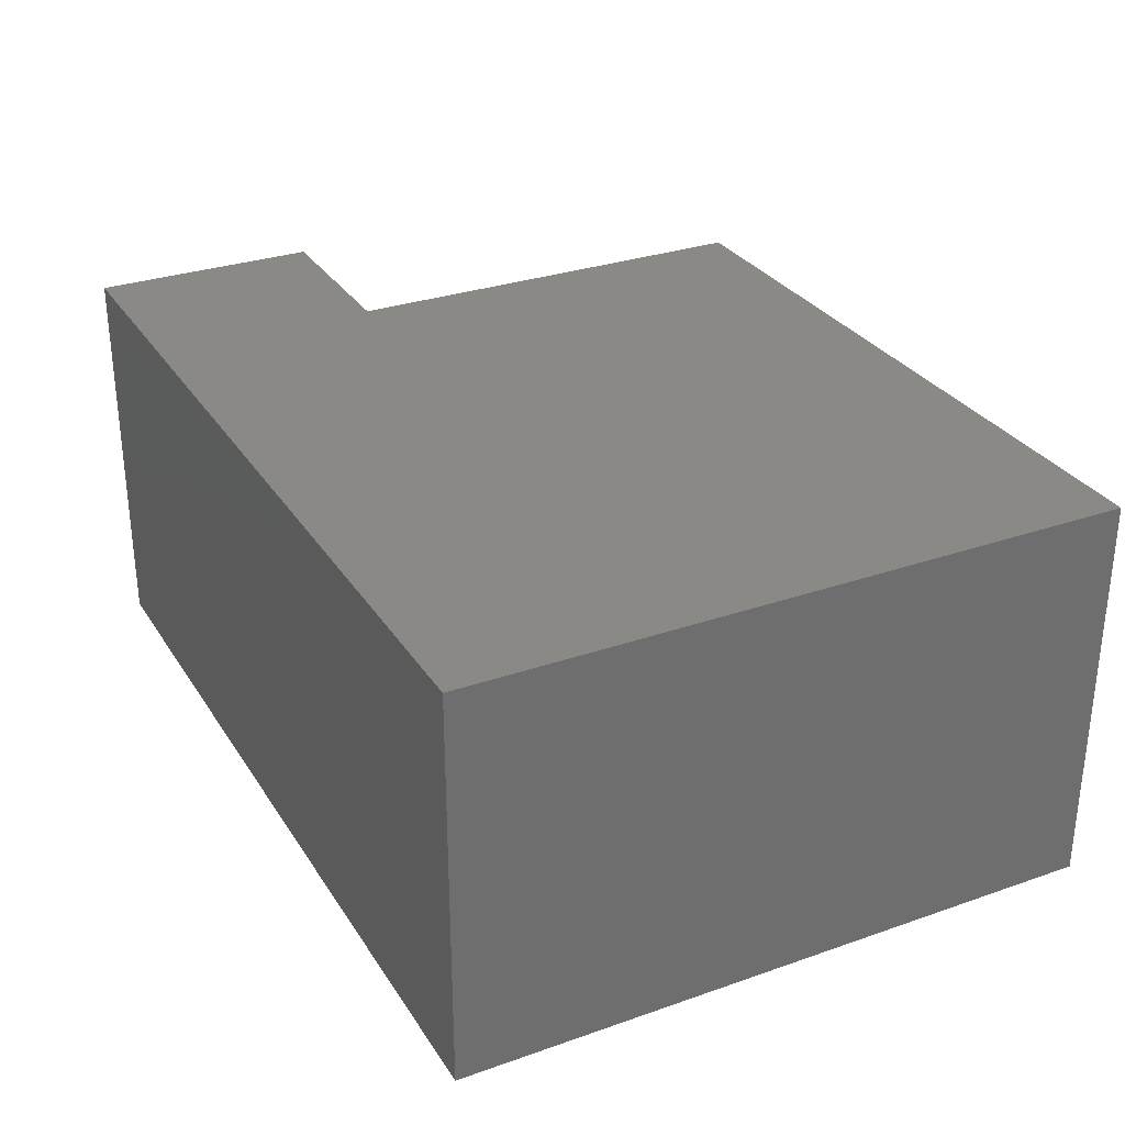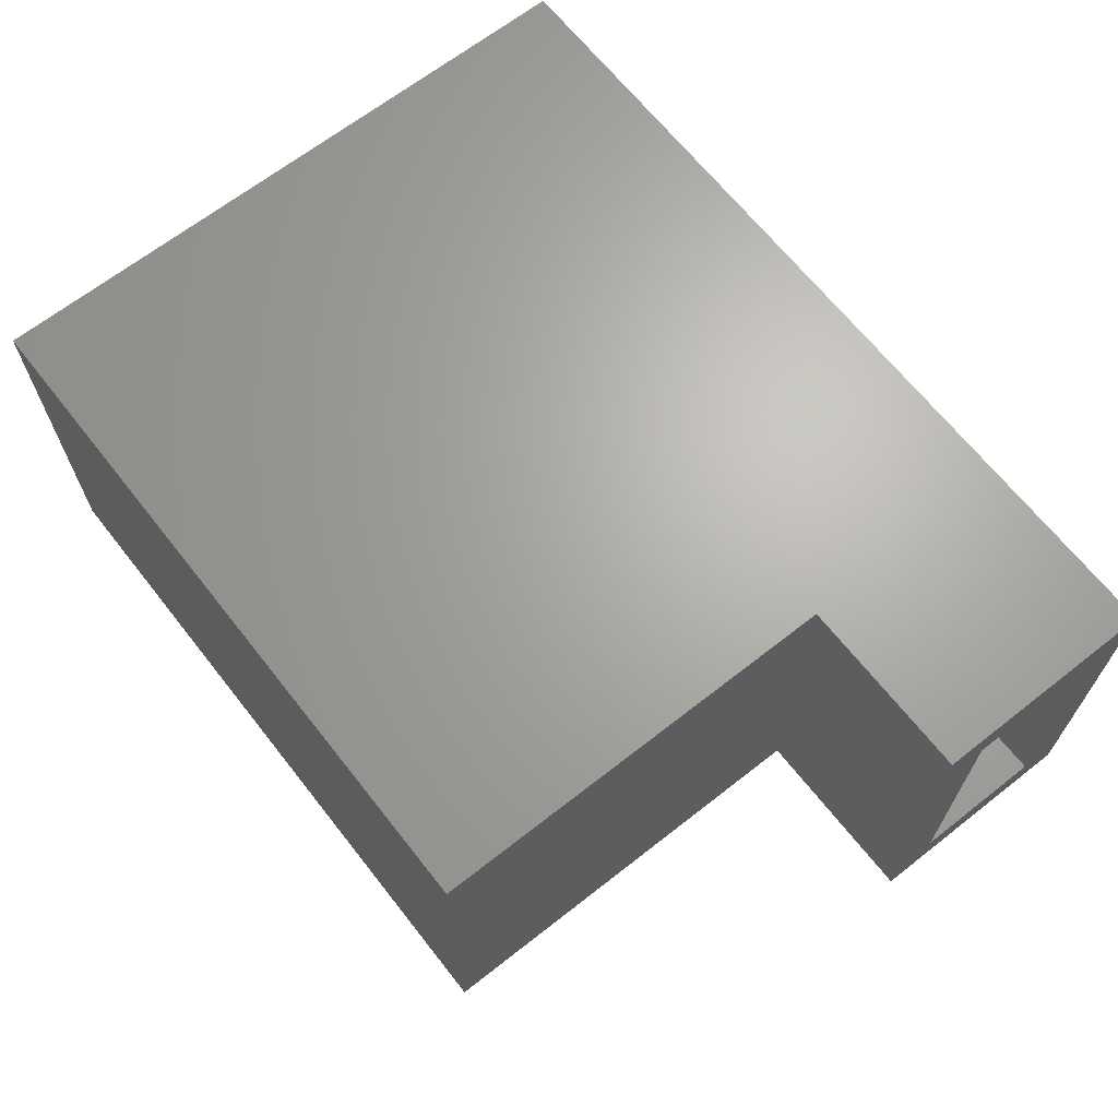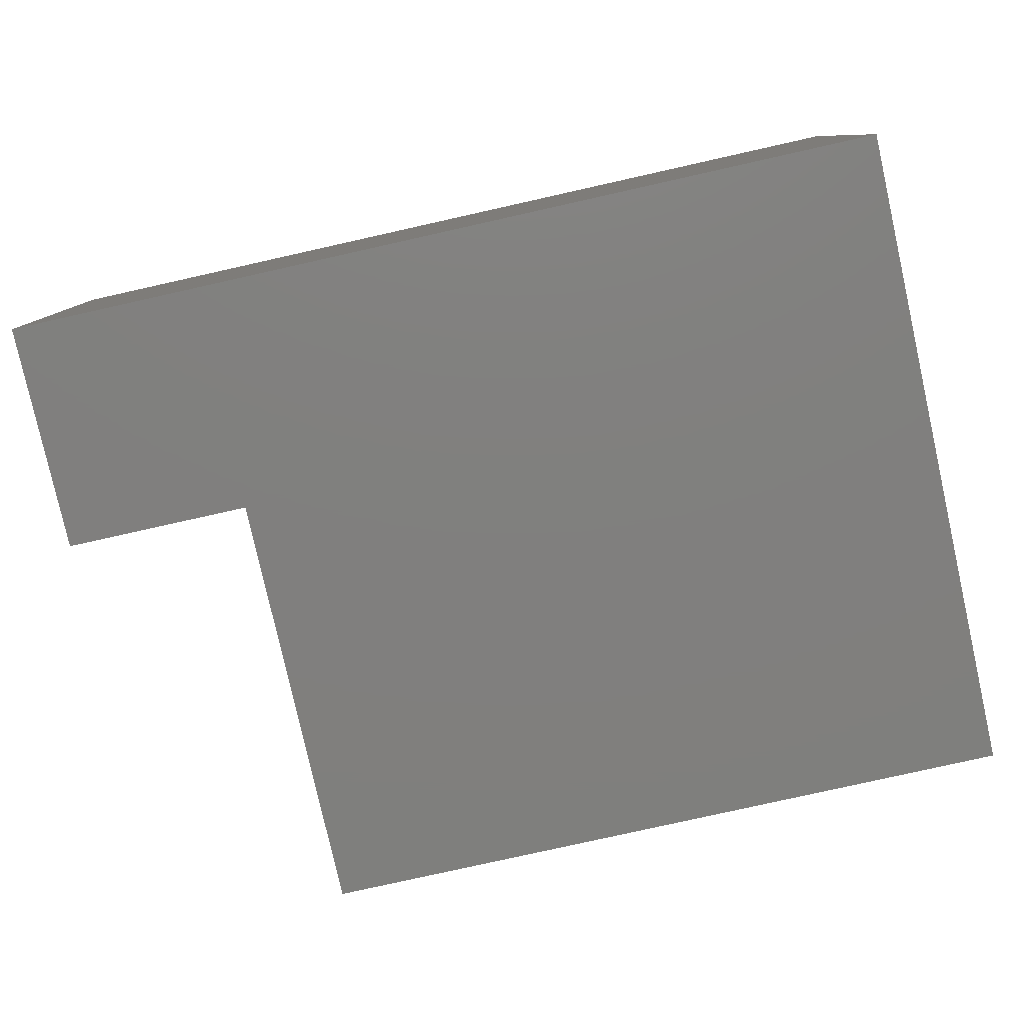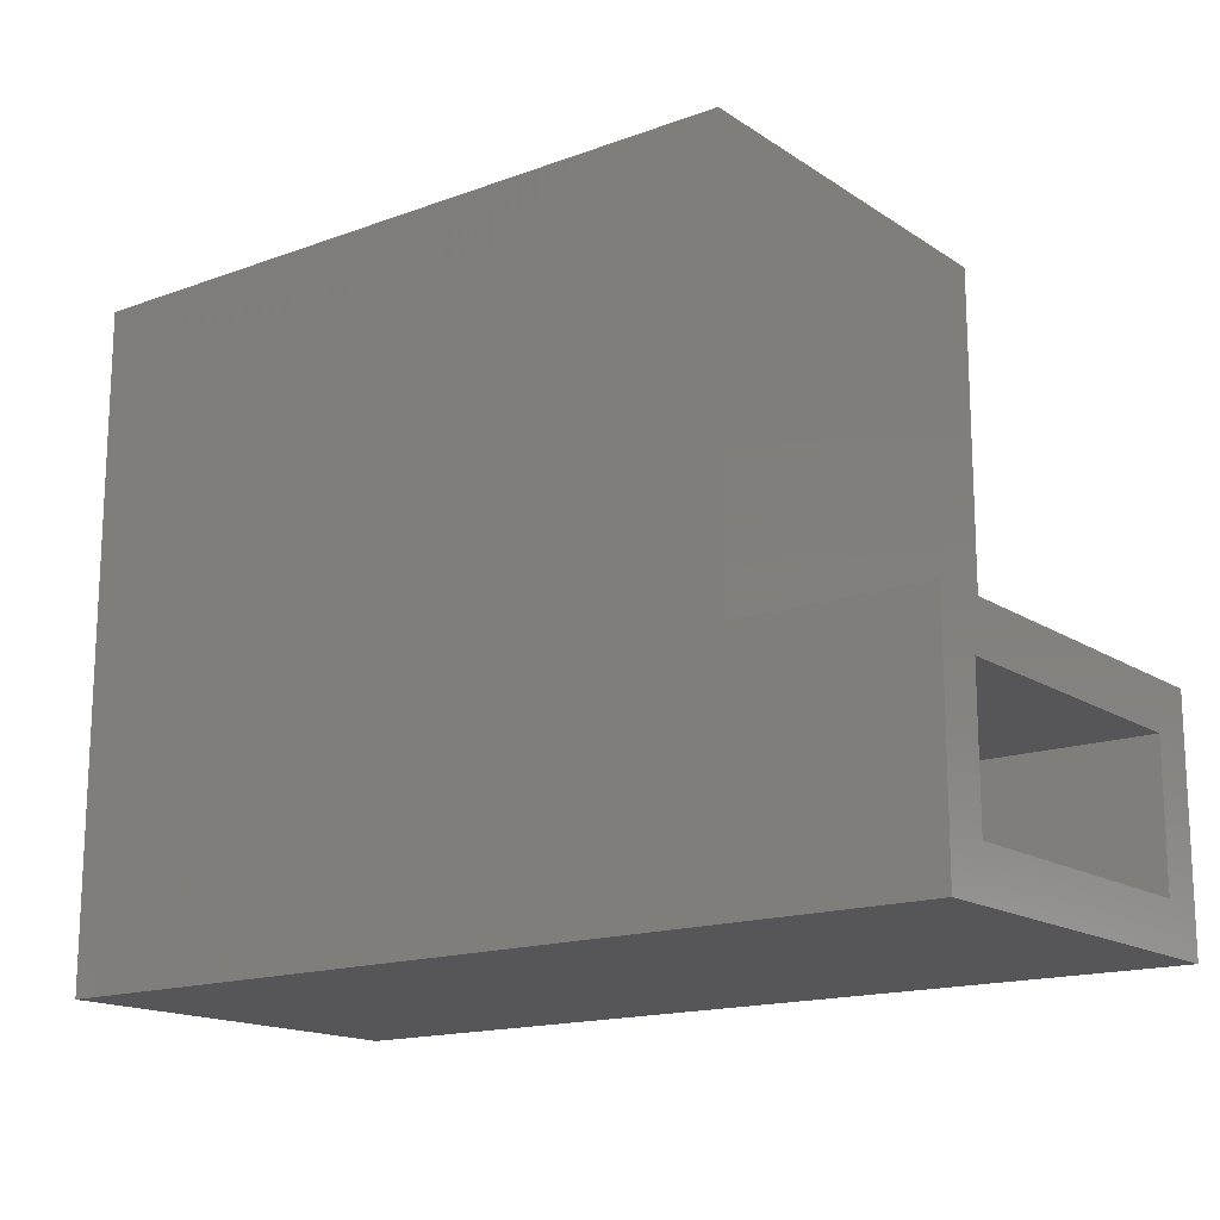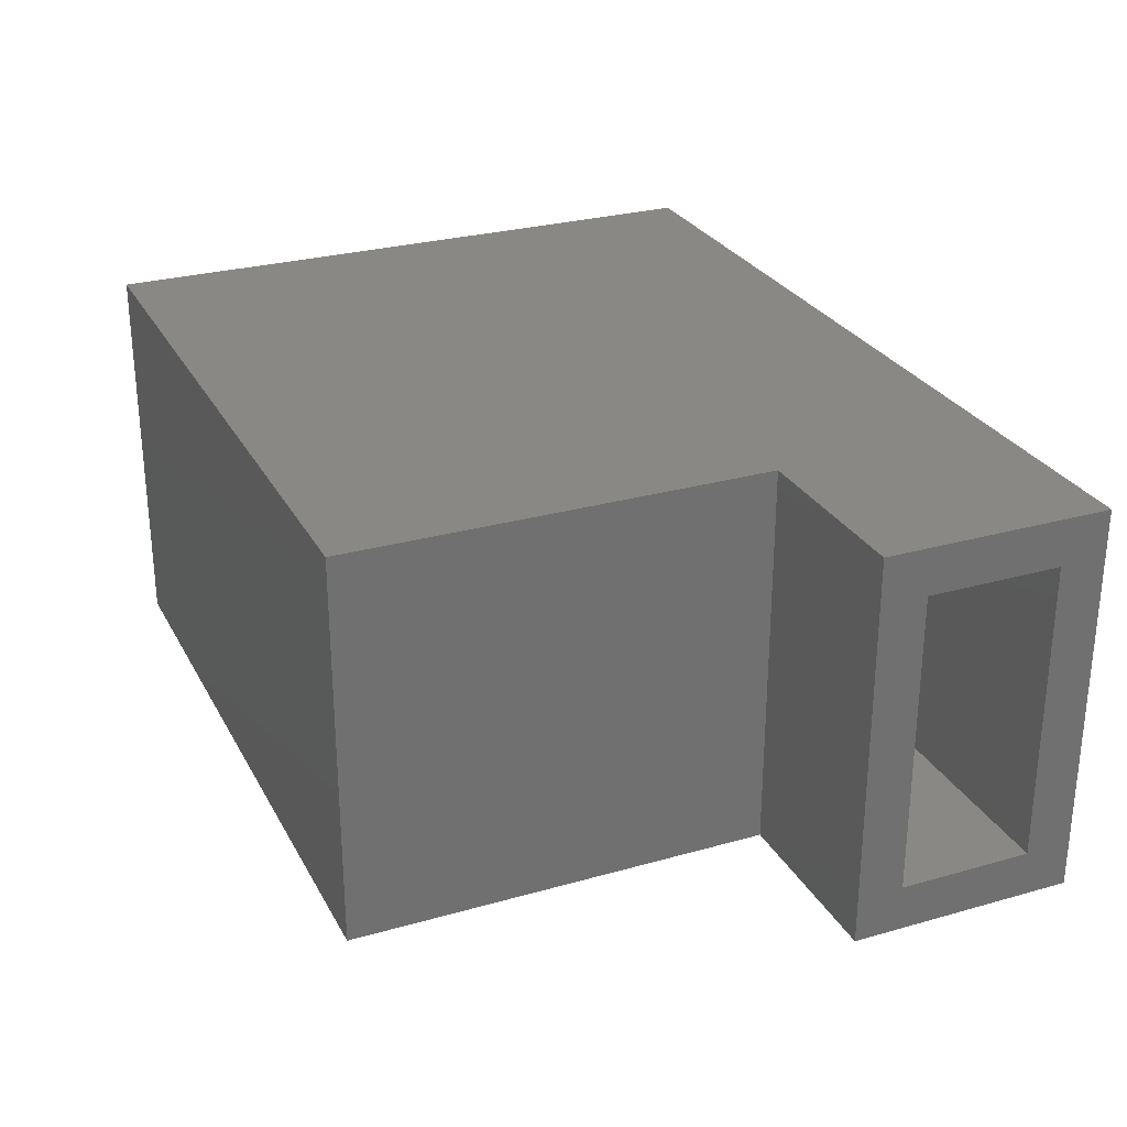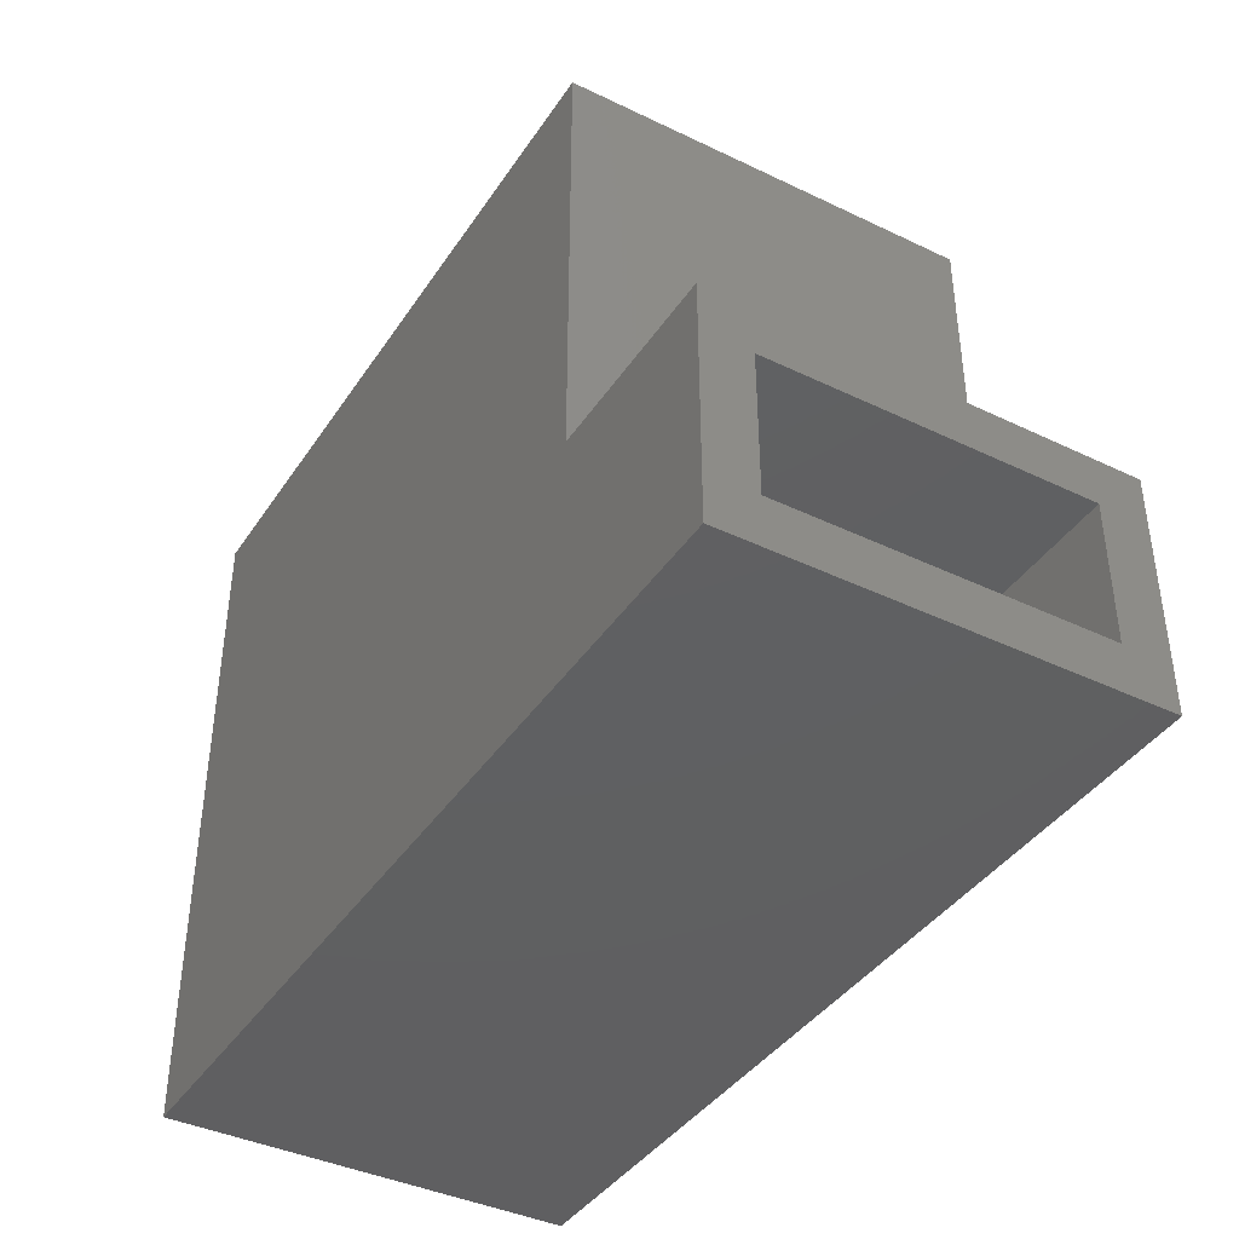
<metadata>
{"format":"stl","ext":"stl","renderer":"f3d","projection":"perspective","resolution":1024,"background":"white","views":[{"elev":30.0,"azim":-116.9,"up":"+Y"},{"elev":66.6,"azim":51.8,"up":"+Y"},{"elev":-79.7,"azim":-167.4,"up":"+Y"},{"elev":-16.1,"azim":37.0,"up":"+Z"},{"elev":27.7,"azim":66.6,"up":"+Y"},{"elev":-40.3,"azim":59.5,"up":"+Z"}]}
</metadata>
<code>
# stl→obj: 156 verts, 308 faces
v 0.221 -0.4688 0.2868
v 0.2525 -0.4375 0.2837
v 0.2525 -0.4688 0.2837
v 0.2829 -0.4375 0.2745
v 0.2829 -0.4688 0.2745
v 0.3109 -0.4375 0.2596
v 0.3109 -0.4688 0.2596
v 0.3354 -0.4375 0.2394
v 0.3354 -0.4688 0.2394
v 0.3555 -0.4375 0.2149
v 0.3555 -0.4688 0.2149
v 0.3705 -0.4375 0.1869
v 0.3705 -0.4688 0.1869
v 0.3797 -0.4375 0.1566
v 0.3797 -0.4688 0.1566
v 0.3828 -0.4375 0.125
v 0.3828 -0.4688 0.125
v 0.221 -0.4375 0.2868
v 0.1894 -0.4688 0.2837
v 0.1894 -0.4375 0.2837
v 0.159 -0.4688 0.2745
v 0.159 -0.4375 0.2745
v 0.1311 -0.4688 0.2596
v 0.1311 -0.4375 0.2596
v 0.1065 -0.4688 0.2394
v 0.1065 -0.4375 0.2394
v 0.0864 -0.4688 0.2149
v 0.0864 -0.4375 0.2149
v 0.07145 -0.4688 0.1869
v 0.07145 -0.4375 0.1869
v 0.06224 -0.4688 0.1566
v 0.06224 -0.4375 0.1566
v 0.05913 -0.4688 0.125
v 0.05913 -0.4375 0.125
v 0.221 -0.03125 0.2868
v 0.2525 -1.056e-17 0.2837
v 0.2525 -0.03125 0.2837
v 0.2829 -1.174e-17 0.2745
v 0.2829 -0.03125 0.2745
v 0.3109 -1.246e-17 0.2596
v 0.3109 -0.03125 0.2596
v 0.3354 -1.271e-17 0.2394
v 0.3354 -0.03125 0.2394
v 0.3555 -1.246e-17 0.2149
v 0.3555 -0.03125 0.2149
v 0.3705 -1.174e-17 0.1869
v 0.3705 -0.03125 0.1869
v 0.3797 -1.056e-17 0.1566
v 0.3797 -0.03125 0.1566
v 0.3828 -8.984e-18 0.125
v 0.3828 -0.03125 0.125
v 0.221 -8.984e-18 0.2868
v 0.1894 -0.03125 0.2837
v 0.1894 -7.059e-18 0.2837
v 0.159 -0.03125 0.2745
v 0.159 -4.862e-18 0.2745
v 0.1311 -0.03125 0.2596
v 0.1311 -2.479e-18 0.2596
v 0.1065 -0.03125 0.2394
v 0.1065 1.541e-33 0.2394
v 0.0864 -0.03125 0.2149
v 0.0864 2.479e-18 0.2149
v 0.07145 -0.03125 0.1869
v 0.07145 4.862e-18 0.1869
v 0.06224 -0.03125 0.1566
v 0.06224 7.059e-18 0.1566
v 0.05913 -0.03125 0.125
v 0.05913 8.984e-18 0.125
v 0.221 -0.4688 -0.03684
v 0.1894 -0.4375 -0.03373
v 0.1894 -0.4688 -0.03373
v 0.159 -0.4375 -0.02452
v 0.159 -0.4688 -0.02452
v 0.1311 -0.4375 -0.009567
v 0.1311 -0.4688 -0.009567
v 0.1065 -0.4375 0.01056
v 0.1065 -0.4688 0.01056
v 0.0864 -0.4375 0.03509
v 0.0864 -0.4688 0.03509
v 0.07145 -0.4375 0.06307
v 0.07145 -0.4688 0.06307
v 0.06224 -0.4375 0.09343
v 0.06224 -0.4688 0.09343
v 0.221 -0.4375 -0.03684
v 0.2525 -0.4688 -0.03373
v 0.2525 -0.4375 -0.03373
v 0.2829 -0.4688 -0.02452
v 0.2829 -0.4375 -0.02452
v 0.3109 -0.4688 -0.009567
v 0.3109 -0.4375 -0.009567
v 0.3354 -0.4688 0.01056
v 0.3354 -0.4375 0.01056
v 0.3555 -0.4688 0.03509
v 0.3555 -0.4375 0.03509
v 0.3705 -0.4688 0.06307
v 0.3705 -0.4375 0.06307
v 0.3797 -0.4688 0.09343
v 0.3797 -0.4375 0.09343
v 0.221 -0.03125 -0.03684
v 0.1894 1.056e-17 -0.03373
v 0.1894 -0.03125 -0.03373
v 0.159 1.174e-17 -0.02452
v 0.159 -0.03125 -0.02452
v 0.1311 1.246e-17 -0.009567
v 0.1311 -0.03125 -0.009567
v 0.1065 1.271e-17 0.01056
v 0.1065 -0.03125 0.01056
v 0.0864 1.246e-17 0.03509
v 0.0864 -0.03125 0.03509
v 0.07145 1.174e-17 0.06307
v 0.07145 -0.03125 0.06307
v 0.06224 1.056e-17 0.09343
v 0.06224 -0.03125 0.09343
v 0.221 8.984e-18 -0.03684
v 0.2525 -0.03125 -0.03373
v 0.2525 7.059e-18 -0.03373
v 0.2829 -0.03125 -0.02452
v 0.2829 4.862e-18 -0.02452
v 0.3109 -0.03125 -0.009567
v 0.3109 2.479e-18 -0.009567
v 0.3354 -0.03125 0.01056
v 0.3354 -7.704e-33 0.01056
v 0.3555 -0.03125 0.03509
v 0.3555 -2.479e-18 0.03509
v 0.3705 -0.03125 0.06307
v 0.3705 -4.862e-18 0.06307
v 0.3797 -0.03125 0.09343
v 0.3797 -7.059e-18 0.09343
v 0.4388 -0.4375 -0.2097
v 0.75 -0.4375 -0.2097
v 0.75 -0.4375 -0.3906
v 0.4701 -0.4375 -0.3906
v -0.375 -0.4375 -0.3906
v 0.4388 -0.4375 0.3623
v -0.375 -0.4375 0.3623
v 0.4388 -0.03125 -0.2097
v -0.375 -0.03125 -0.3906
v 0.4701 -0.03125 -0.3906
v 0.75 -0.03125 -0.3906
v 0.75 -0.03125 -0.2097
v 0.4388 -0.03125 0.3623
v -0.375 -0.03125 0.3623
v 0.75 0.03125 -0.1472
v 0.75 0.03125 -0.4531
v 0.75 -0.5 -0.4531
v 0.75 -0.5 -0.1472
v 0.4701 -0.5 -0.4531
v 0.4701 0.03125 -0.4531
v -0.4375 -0.5 -0.4531
v -0.4375 0.03125 -0.4531
v 0.5013 0.03125 -0.1472
v 0.5013 -0.5 -0.1472
v 0.5013 -0.5 0.4248
v 0.5013 0.03125 0.4248
v -0.4375 -0.5 0.4248
v -0.4375 0.03125 0.4248
f 1 2 3
f 3 2 4
f 3 4 5
f 5 4 6
f 5 6 7
f 7 6 8
f 7 8 9
f 9 8 10
f 9 10 11
f 11 10 12
f 11 12 13
f 13 12 14
f 13 14 15
f 15 14 16
f 15 16 17
f 2 1 18
f 18 1 19
f 18 19 20
f 20 19 21
f 20 21 22
f 22 21 23
f 22 23 24
f 24 23 25
f 24 25 26
f 26 25 27
f 26 27 28
f 28 27 29
f 28 29 30
f 30 29 31
f 30 31 32
f 32 31 33
f 32 33 34
f 35 36 37
f 37 36 38
f 37 38 39
f 39 38 40
f 39 40 41
f 41 40 42
f 41 42 43
f 43 42 44
f 43 44 45
f 45 44 46
f 45 46 47
f 47 46 48
f 47 48 49
f 49 48 50
f 49 50 51
f 36 35 52
f 52 35 53
f 52 53 54
f 54 53 55
f 54 55 56
f 56 55 57
f 56 57 58
f 58 57 59
f 58 59 60
f 60 59 61
f 60 61 62
f 62 61 63
f 62 63 64
f 64 63 65
f 64 65 66
f 66 65 67
f 66 67 68
f 69 70 71
f 71 70 72
f 71 72 73
f 73 72 74
f 73 74 75
f 75 74 76
f 75 76 77
f 77 76 78
f 77 78 79
f 79 78 80
f 79 80 81
f 81 80 82
f 81 82 83
f 83 82 34
f 83 34 33
f 70 69 84
f 84 69 85
f 84 85 86
f 86 85 87
f 86 87 88
f 88 87 89
f 88 89 90
f 90 89 91
f 90 91 92
f 92 91 93
f 92 93 94
f 94 93 95
f 94 95 96
f 96 95 97
f 96 97 98
f 98 97 17
f 98 17 16
f 99 100 101
f 101 100 102
f 101 102 103
f 103 102 104
f 103 104 105
f 105 104 106
f 105 106 107
f 107 106 108
f 107 108 109
f 109 108 110
f 109 110 111
f 111 110 112
f 111 112 113
f 113 112 68
f 113 68 67
f 100 99 114
f 114 99 115
f 114 115 116
f 116 115 117
f 116 117 118
f 118 117 119
f 118 119 120
f 120 119 121
f 120 121 122
f 122 121 123
f 122 123 124
f 124 123 125
f 124 125 126
f 126 125 127
f 126 127 128
f 128 127 51
f 128 51 50
f 129 130 131
f 129 131 132
f 129 132 133
f 129 133 86
f 129 86 88
f 129 88 90
f 129 90 92
f 129 92 94
f 129 94 96
f 129 96 98
f 134 129 98
f 134 98 16
f 134 16 14
f 134 14 12
f 134 12 10
f 134 10 8
f 134 8 6
f 134 6 4
f 134 4 2
f 134 2 18
f 134 18 20
f 134 20 135
f 133 135 34
f 133 34 82
f 133 82 80
f 133 80 78
f 133 78 76
f 133 76 74
f 133 74 72
f 133 72 70
f 133 70 84
f 133 84 86
f 135 20 22
f 135 22 24
f 135 24 26
f 135 26 28
f 135 28 30
f 135 30 32
f 135 32 34
f 136 127 125
f 136 125 123
f 136 123 121
f 136 121 119
f 136 119 117
f 136 117 115
f 136 115 137
f 136 137 138
f 136 138 139
f 136 139 140
f 141 142 53
f 141 53 35
f 141 35 37
f 141 37 39
f 141 39 41
f 141 41 43
f 141 43 45
f 141 45 47
f 141 47 49
f 141 49 51
f 141 51 127
f 141 127 136
f 137 115 99
f 137 99 101
f 137 101 103
f 137 103 105
f 137 105 107
f 137 107 109
f 137 109 111
f 137 111 113
f 137 113 67
f 137 67 142
f 142 67 65
f 142 65 63
f 142 63 61
f 142 61 59
f 142 59 57
f 142 57 55
f 142 55 53
f 3 19 1
f 19 3 5
f 19 5 21
f 73 85 71
f 71 85 69
f 21 5 23
f 23 5 7
f 23 7 25
f 25 7 9
f 25 9 27
f 27 9 11
f 27 11 29
f 29 11 13
f 29 13 31
f 31 13 15
f 31 15 33
f 33 15 17
f 33 17 83
f 83 17 97
f 83 97 81
f 81 97 95
f 81 95 79
f 79 95 93
f 79 93 77
f 77 93 91
f 77 91 75
f 75 91 89
f 75 89 73
f 73 89 87
f 73 87 85
f 52 54 36
f 38 36 54
f 56 38 54
f 100 116 102
f 114 116 100
f 116 118 102
f 102 118 120
f 102 120 104
f 104 120 122
f 104 122 106
f 106 122 124
f 106 124 108
f 108 124 126
f 108 126 110
f 110 126 128
f 110 128 112
f 112 128 50
f 112 50 68
f 68 50 48
f 68 48 66
f 66 48 46
f 66 46 64
f 64 46 44
f 64 44 62
f 62 44 42
f 62 42 60
f 60 42 40
f 60 40 58
f 58 40 38
f 58 38 56
f 143 140 144
f 144 140 139
f 144 139 145
f 145 139 131
f 145 131 146
f 146 131 130
f 146 130 143
f 143 130 140
f 132 131 138
f 138 131 139
f 140 130 136
f 136 130 129
f 147 148 145
f 145 148 144
f 149 150 147
f 147 150 148
f 143 151 146
f 146 151 152
f 152 151 153
f 153 151 154
f 153 154 155
f 155 154 156
f 155 156 149
f 149 156 150
f 154 151 148
f 148 151 143
f 148 143 144
f 156 154 150
f 150 154 148
f 145 146 147
f 147 146 152
f 147 152 153
f 155 149 153
f 153 149 147
f 133 132 137
f 137 132 138
f 129 134 136
f 136 134 141
f 134 135 141
f 141 135 142
f 135 133 142
f 142 133 137

</code>
